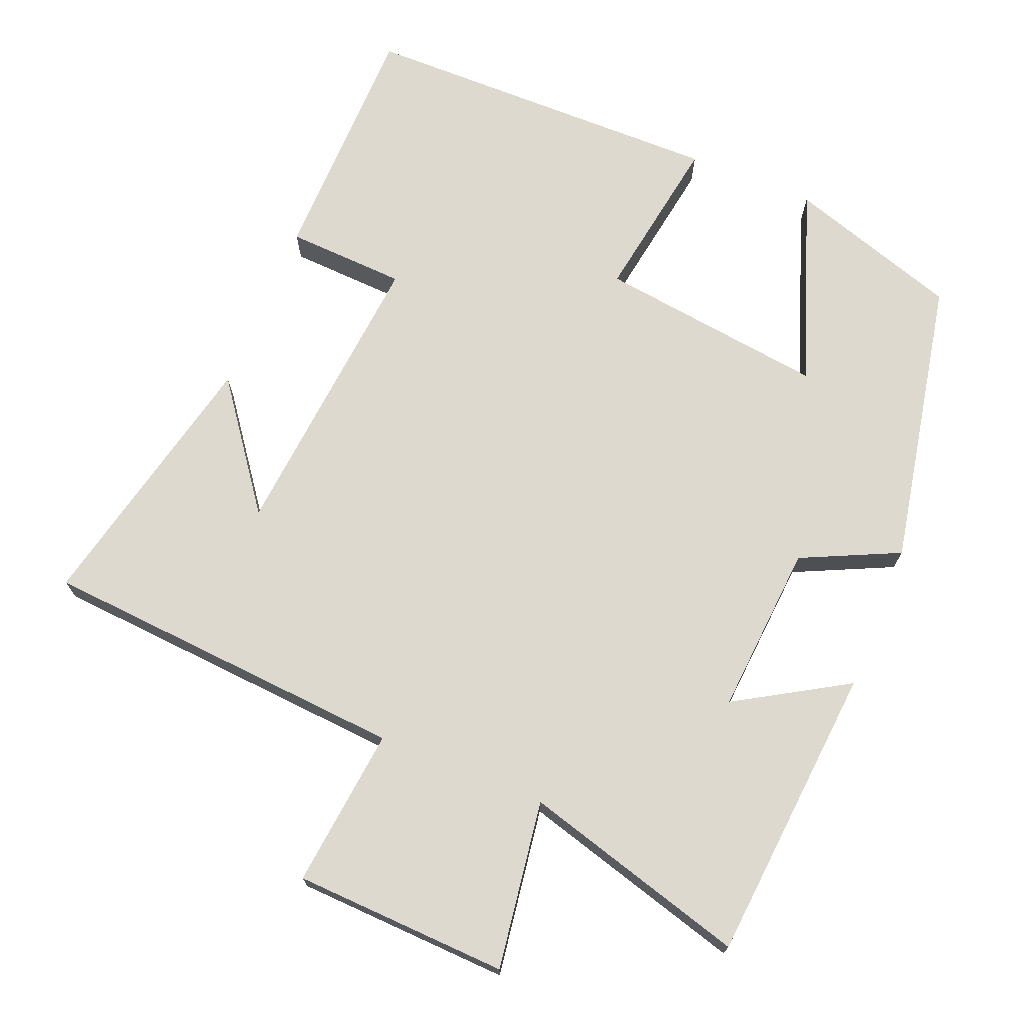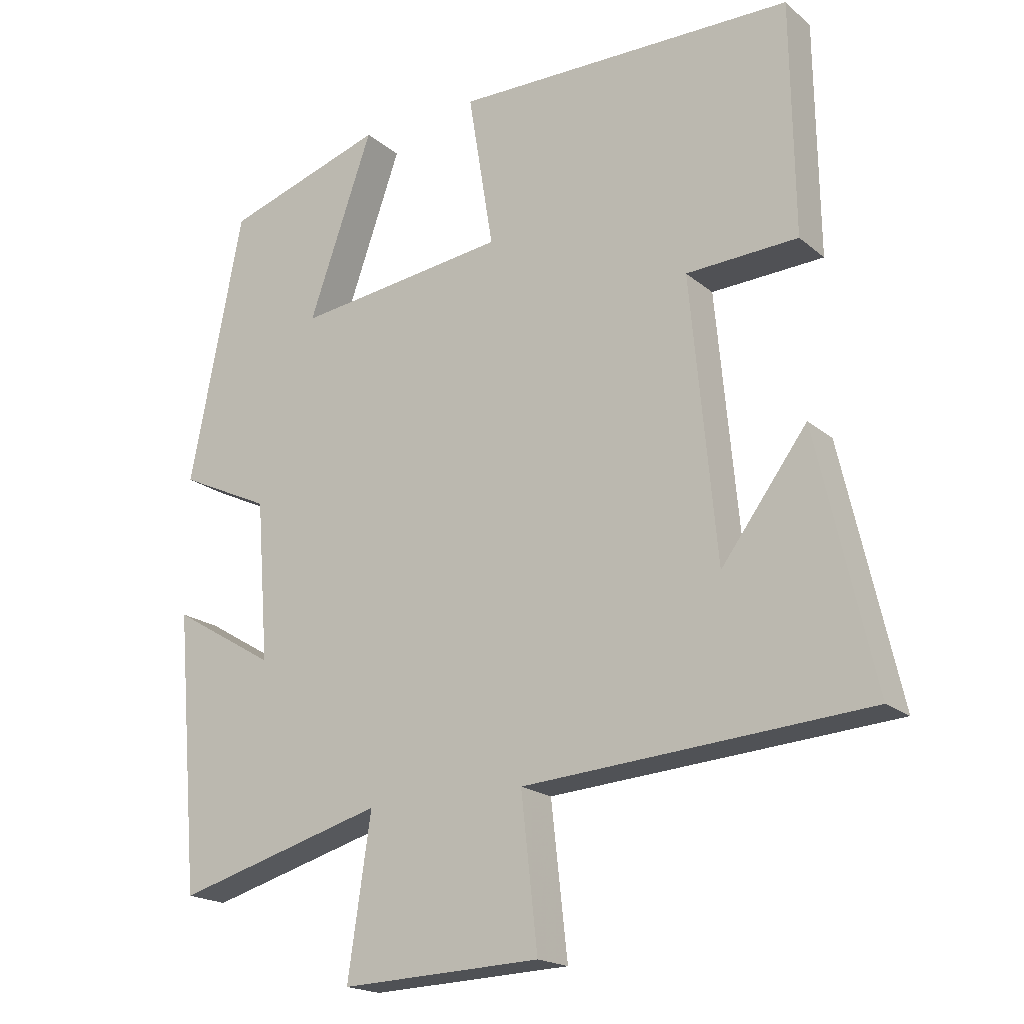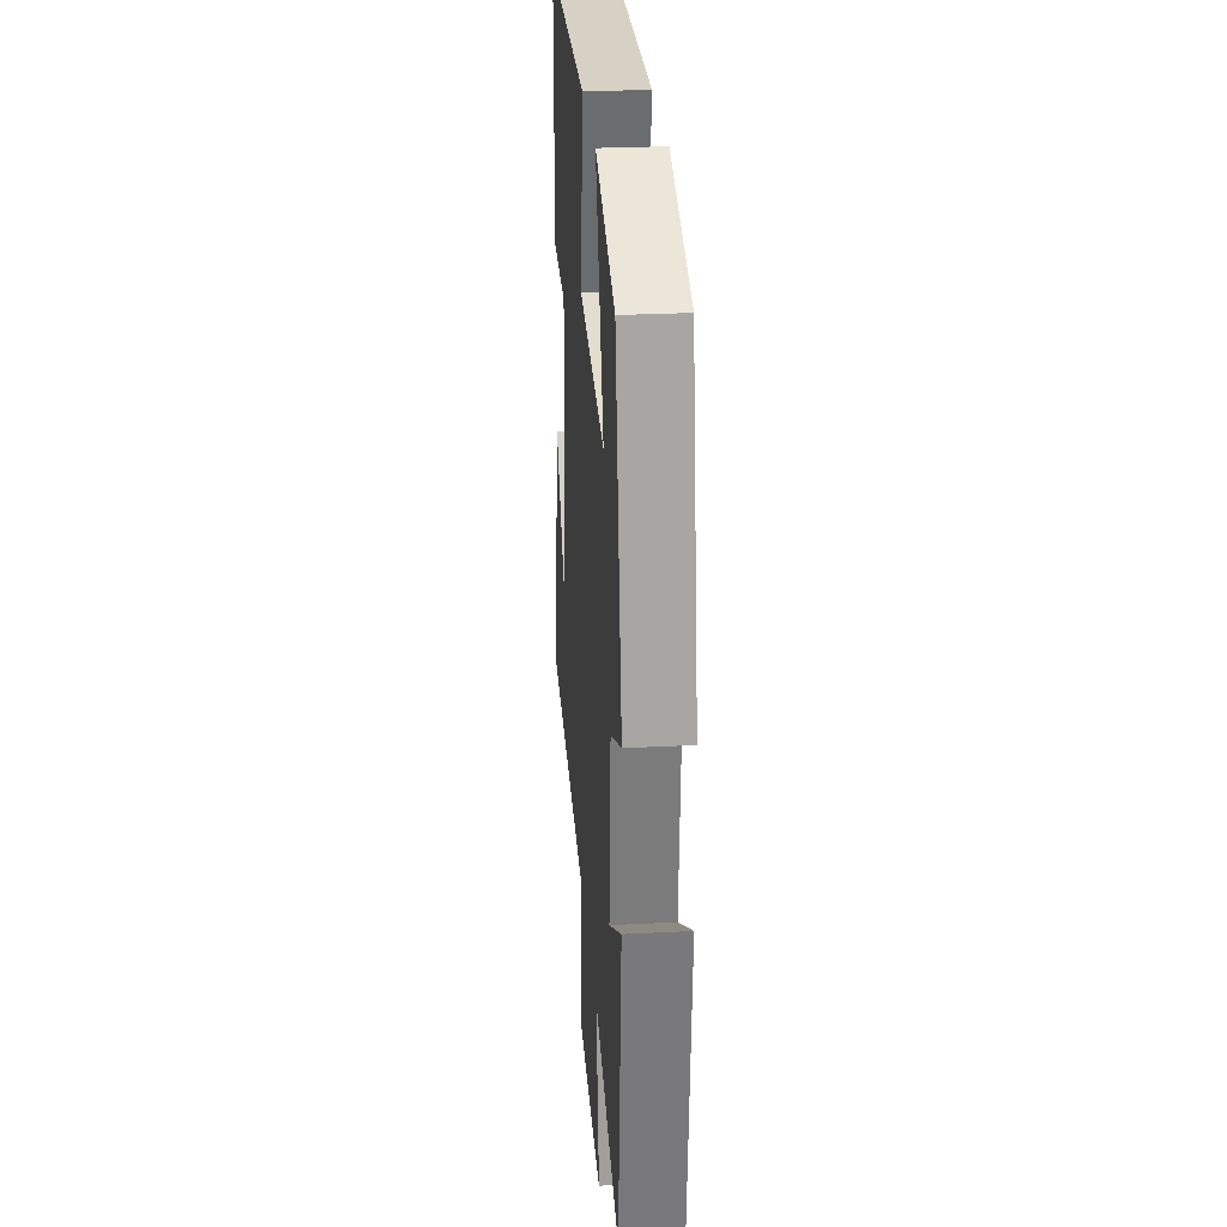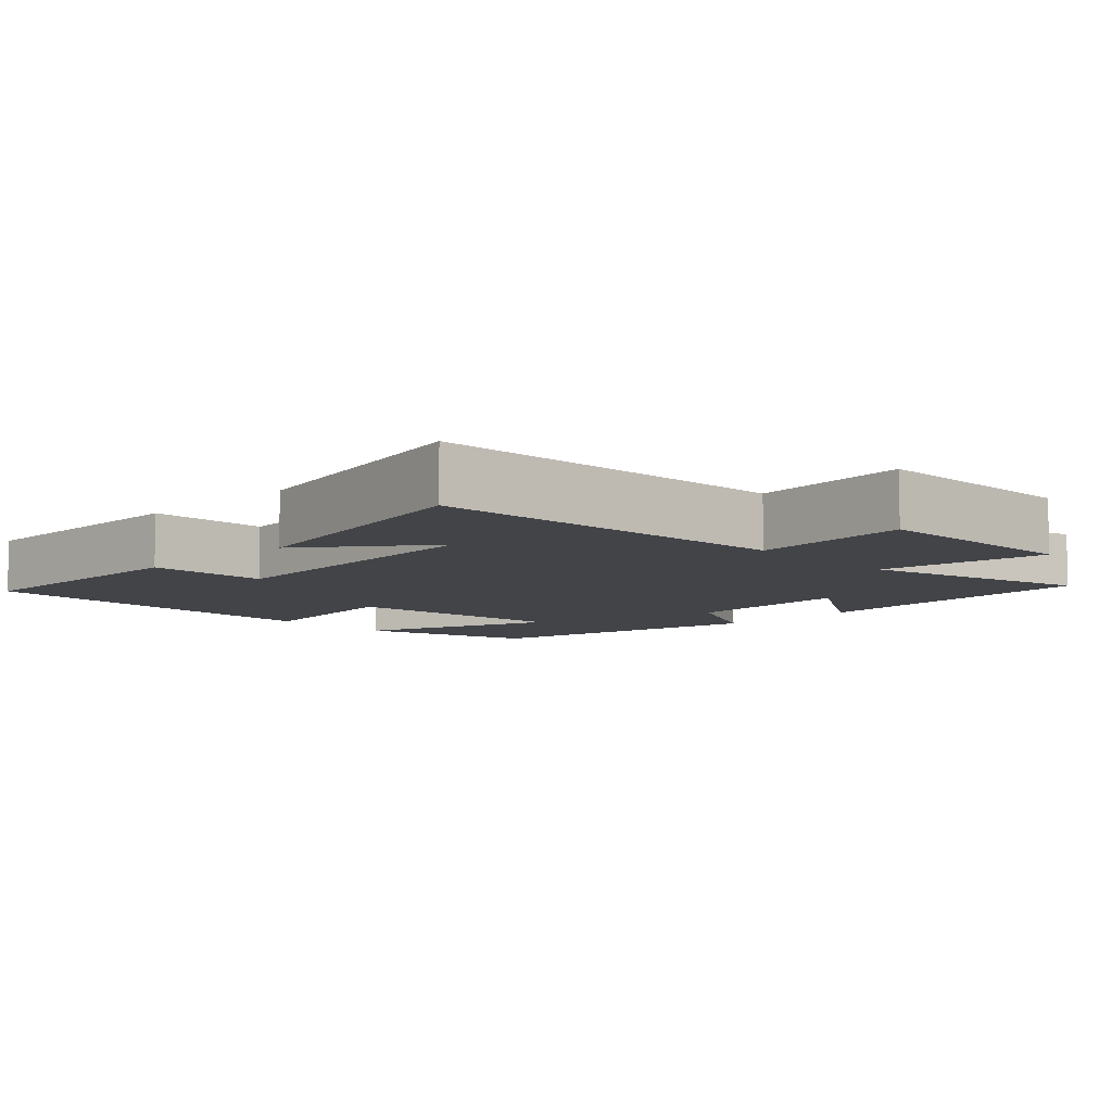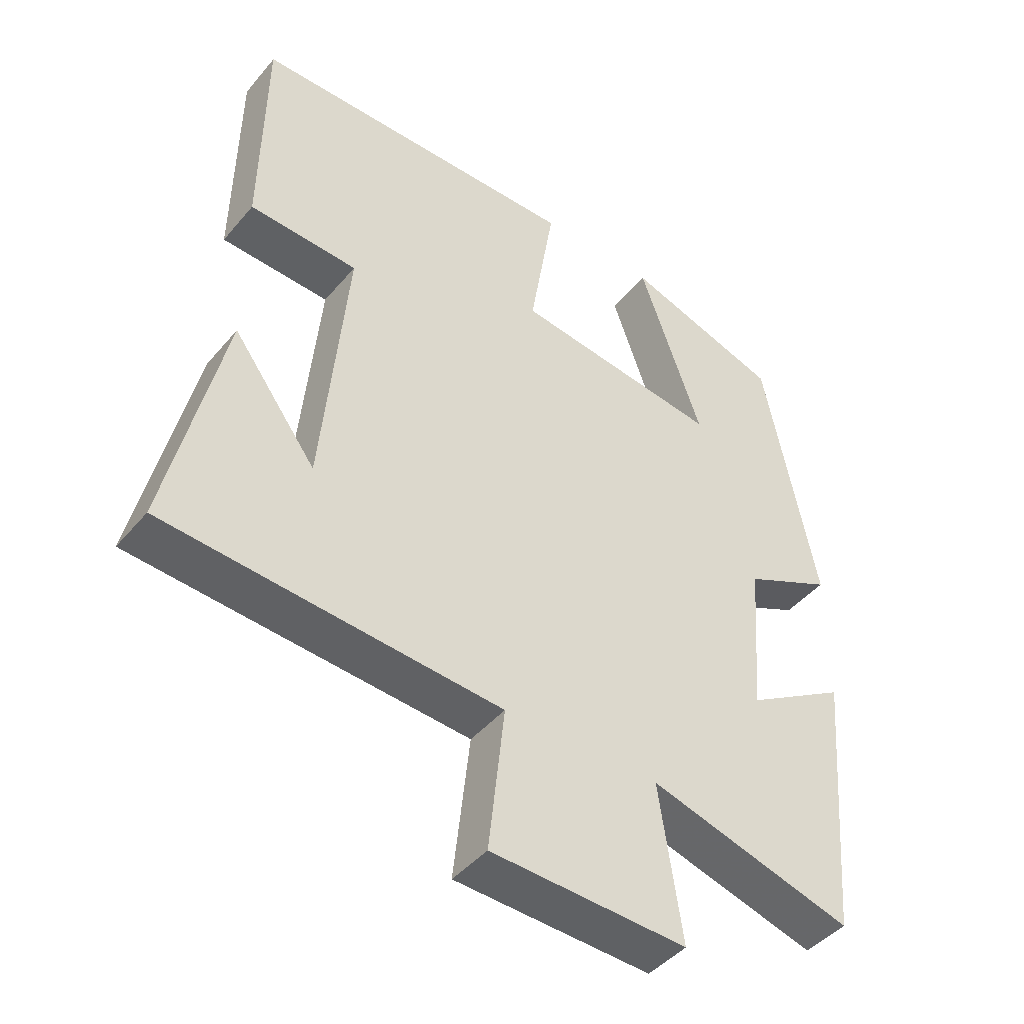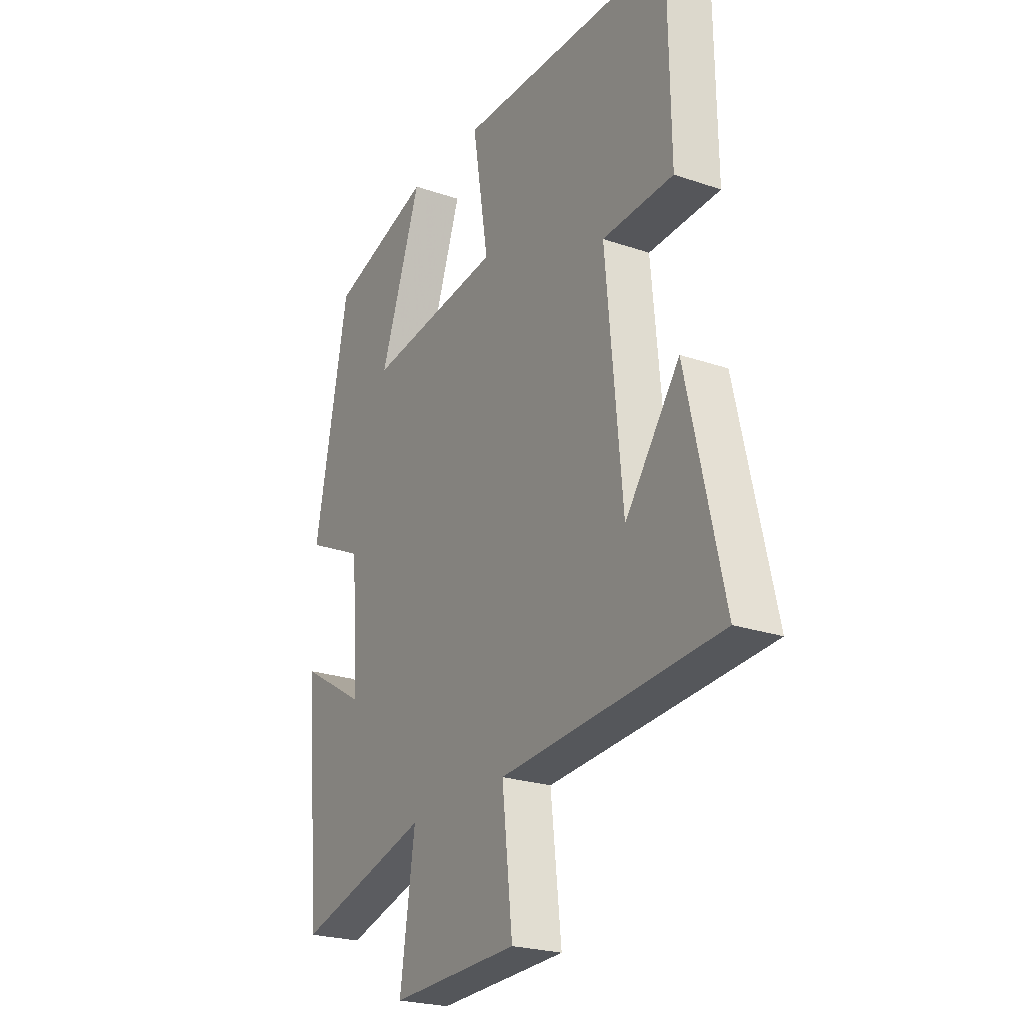
<metadata>
{"format":"obj","ext":"obj","renderer":"f3d","projection":"perspective","resolution":1024,"background":"white","views":[{"elev":71.7,"azim":-157.8,"up":"+Y"},{"elev":-18.9,"azim":33.5,"up":"+Z"},{"elev":27.5,"azim":-94.5,"up":"+Z"},{"elev":-8.1,"azim":133.9,"up":"+Y"},{"elev":-44.4,"azim":143.0,"up":"+Z"},{"elev":-23.6,"azim":60.1,"up":"+Z"}]}
</metadata>
<code>
v 0.495 0.07 0.495
v 0.5 0.07 0.154
v 0.336 0.07 0.146
v 0.374 0.07 -0.264
v 0.5 0.07 -0.094
v 0.584 0.07 -0.463
v 0.079 0.07 -0.5
v 0.103 0.07 -0.719
v -0.191 0.07 -0.731
v -0.157 0.07 -0.5
v -0.465 0.07 -0.587
v -0.5 0.07 -0.179
v -0.348 0.07 -0.27
v -0.366 0.07 -0.036
v -0.5 0.07 0.027
v -0.422 0.07 0.424
v -0.186 0.07 0.5
v -0.281 0.07 0.231
v 0.031 0.07 0.271
v -0.006 0.07 0.5
v 0.495 0 0.495
v 0.5 0 0.154
v 0.336 0 0.146
v 0.374 0 -0.264
v 0.5 0 -0.094
v 0.584 0 -0.463
v 0.079 0 -0.5
v 0.103 0 -0.719
v -0.191 0 -0.731
v -0.157 0 -0.5
v -0.465 0 -0.587
v -0.5 0 -0.179
v -0.348 0 -0.27
v -0.366 0 -0.036
v -0.5 0 0.027
v -0.422 0 0.424
v -0.186 0 0.5
v -0.281 0 0.231
v 0.031 0 0.271
v -0.006 0 0.5
f 19 20 1 2
f 18 19 2 3
f 15 16 17 18
f 14 15 18 3
f 13 14 3 4
f 10 11 12 13
f 10 13 4
f 7 8 9 10
f 7 10 4
f 6 7 4
f 4 5 6
f 22 21 40 39
f 23 22 39 38
f 38 37 36 35
f 23 38 35 34
f 24 23 34 33
f 33 32 31 30
f 24 33 30
f 30 29 28 27
f 24 30 27
f 24 27 26
f 26 25 24
f 1 21 22 2
f 2 22 23 3
f 3 23 24 4
f 4 24 25 5
f 5 25 26 6
f 6 26 27 7
f 7 27 28 8
f 8 28 29 9
f 9 29 30 10
f 10 30 31 11
f 11 31 32 12
f 12 32 33 13
f 13 33 34 14
f 14 34 35 15
f 15 35 36 16
f 16 36 37 17
f 17 37 38 18
f 18 38 39 19
f 19 39 40 20
f 20 40 21 1

</code>
